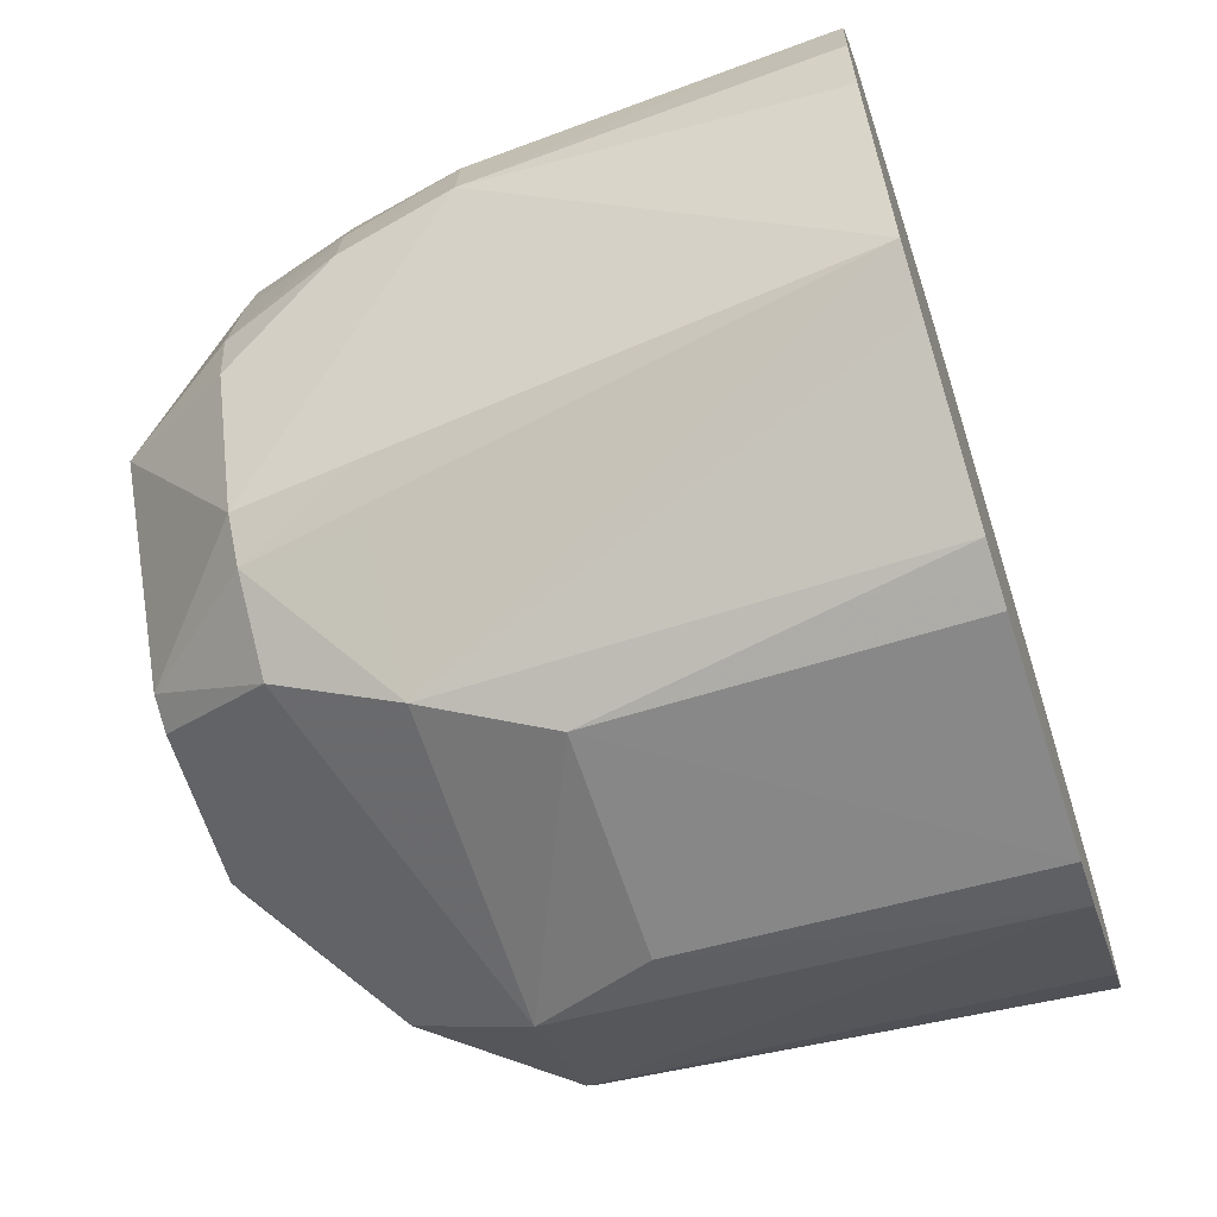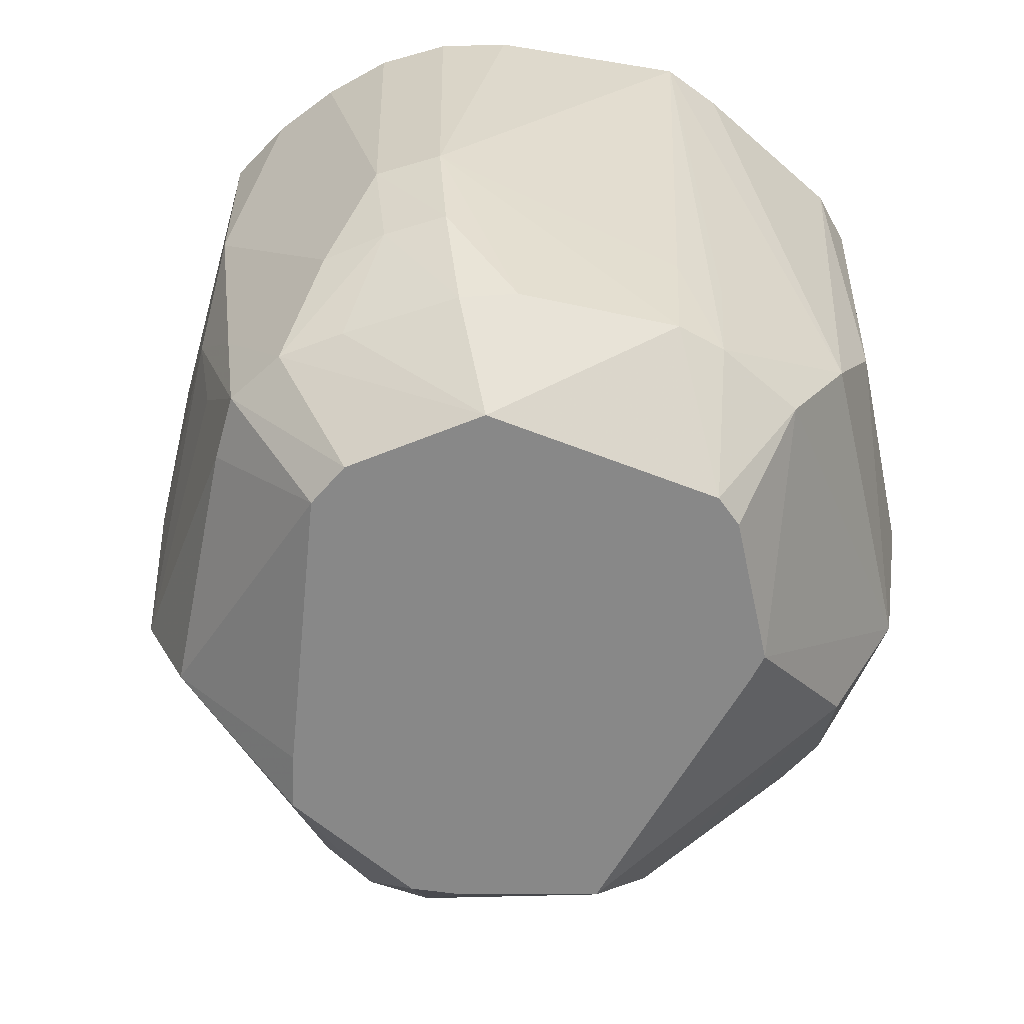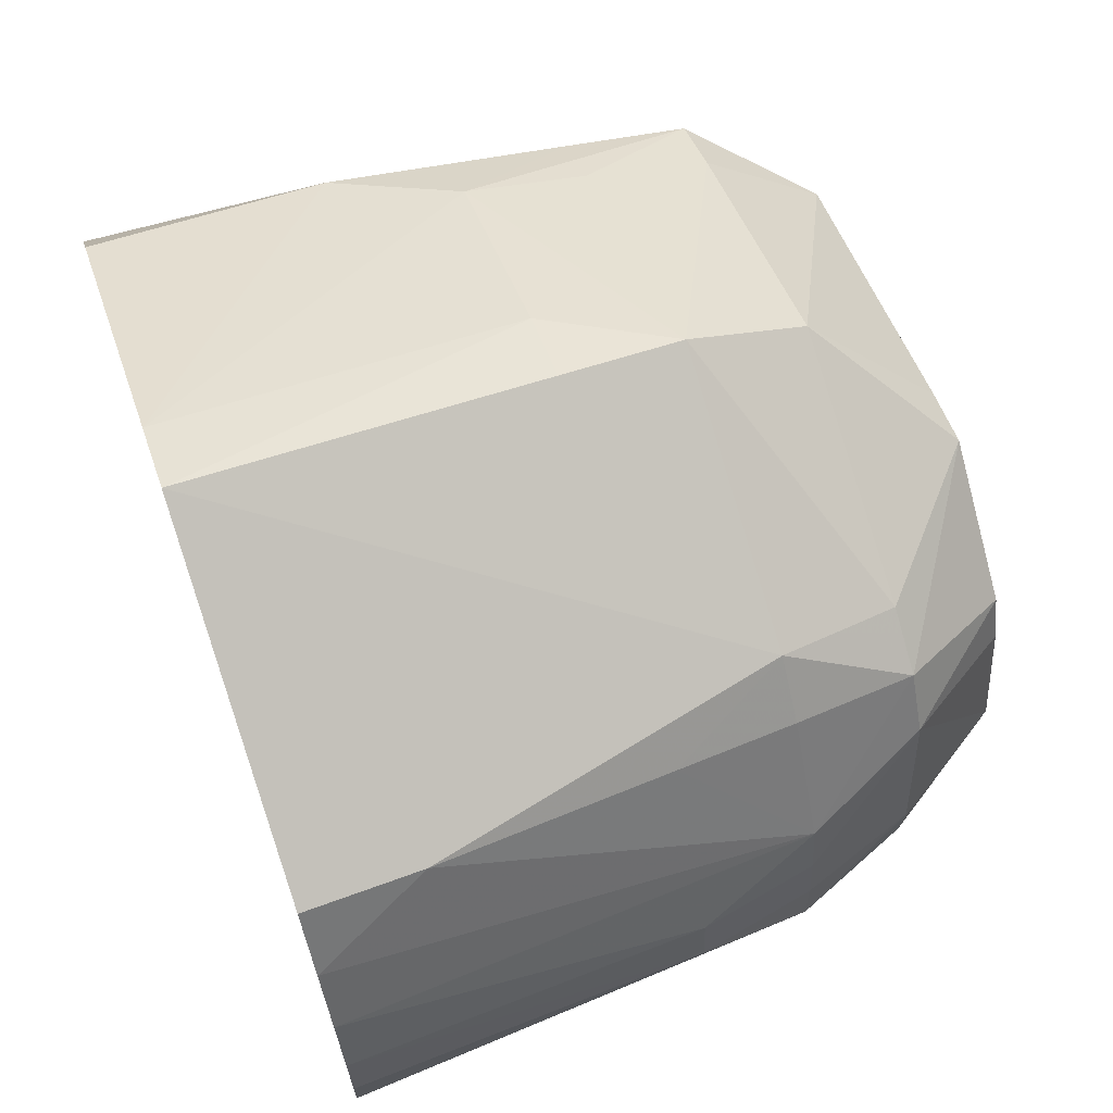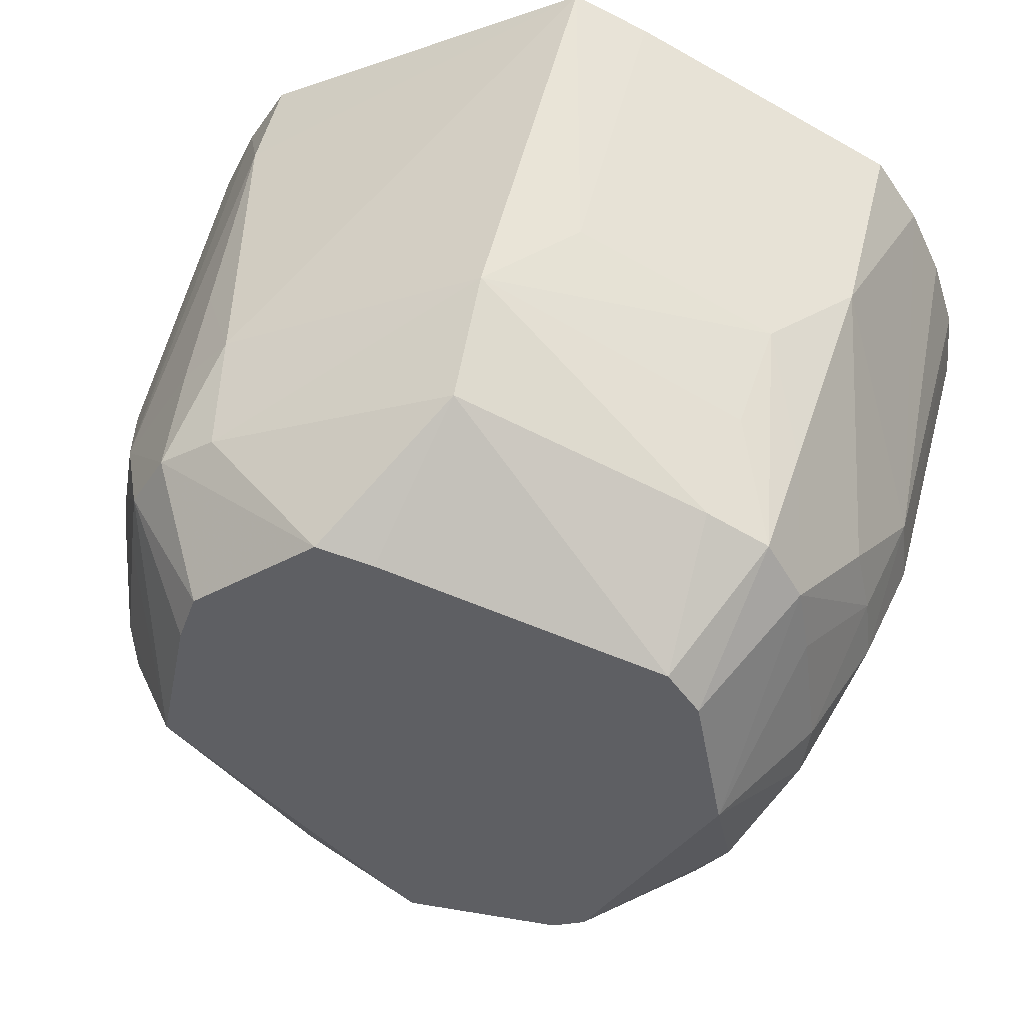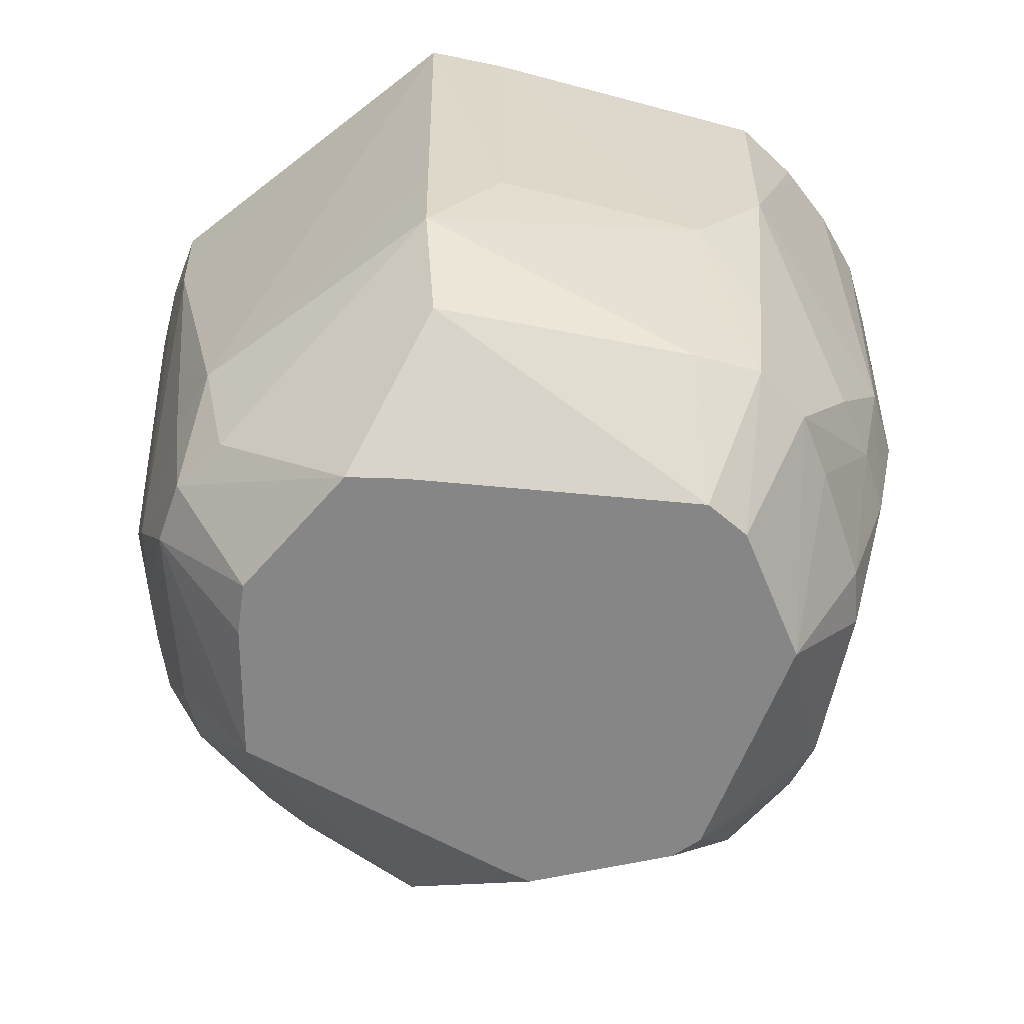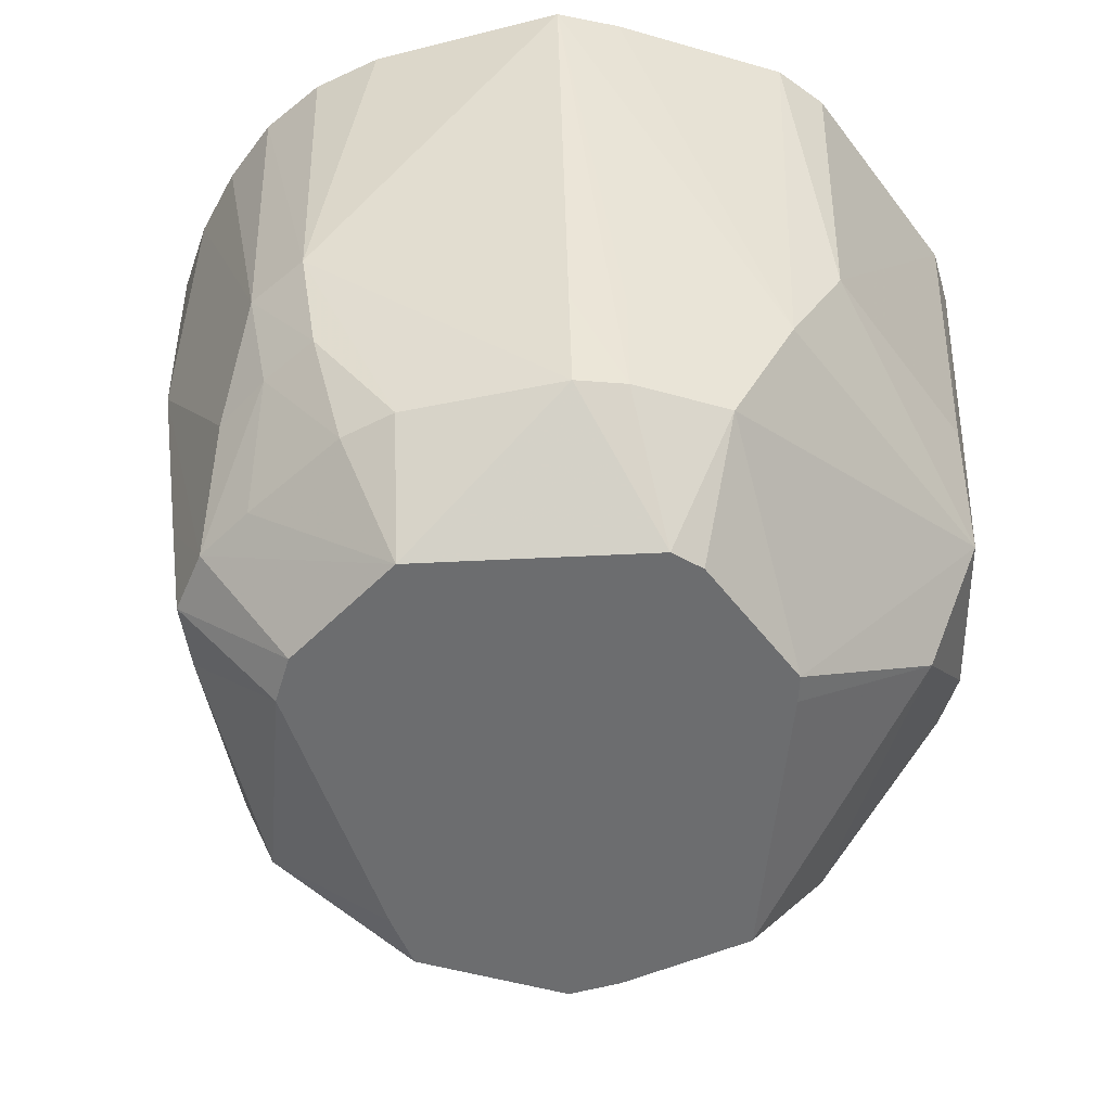
<metadata>
{"format":"obj","ext":"obj","renderer":"f3d","projection":"perspective","resolution":1024,"background":"white","views":[{"elev":-63.5,"azim":-72.1,"up":"+Y"},{"elev":-62.9,"azim":-78.6,"up":"+Z"},{"elev":67.2,"azim":70.9,"up":"+Y"},{"elev":42.7,"azim":-167.9,"up":"+Y"},{"elev":-62.1,"azim":-168.4,"up":"+Z"},{"elev":-53.9,"azim":-54.1,"up":"+Z"}]}
</metadata>
<code>
v 0.02064 0.002046 -0.02594
v 0.01931 0.008484 -0.02594
v 0.01862 0.01209 -0.02594
v 0.01732 0.01578 -0.02594
v 0.00817 0.02282 -0.02594
v 0.004018 0.02183 -0.02594
v -0.01634 0.01555 -0.02594
v -0.01859 0.01262 -0.02594
v -0.02057 0.002155 -0.02594
v -0.01105 -0.01259 -0.02594
v -0.008683 -0.01363 -0.02594
v -0.001616 -0.01374 -0.02594
v 0.002378 -0.0138 -0.02594
v 0.004053 -0.01248 -0.02594
v 0.02598 -0.001163 -0.01738
v 0.0262 0.002926 -0.01738
v 0.02514 0.01145 -0.01738
v 0.02448 0.01635 -0.01738
v 0.02201 0.02047 -0.01738
v 0.01803 0.02313 -0.01738
v 0.000376 0.03055 -0.01738
v -0.01729 0.02315 -0.01738
v -0.02169 0.0209 -0.01738
v -0.02421 0.0167 -0.01738
v -0.02504 0.01179 -0.01738
v -0.02612 0.003034 -0.01738
v -0.02556 -0.001163 -0.01738
v -0.02083 -0.01197 -0.01738
v -0.0184 -0.01481 -0.01738
v -0.01272 -0.01918 -0.01738
v 0.01304 -0.0186 -0.01738
v 0.02954 -0.001163 -0.008819
v 0.02931 0.003419 -0.008819
v 0.02882 0.00808 -0.008819
v 0.02801 0.01292 -0.008819
v 0.02284 0.0213 -0.008819
v 0.01941 0.02503 -0.008819
v 0.01483 0.02721 -0.008819
v 0.000376 0.03409 -0.008819
v -0.01829 0.02452 -0.008819
v -0.02256 0.02177 -0.008819
v -0.02767 0.01313 -0.008819
v -0.02874 0.008298 -0.008819
v -0.02924 0.003527 -0.008819
v -0.02193 -0.01253 -0.008819
v -0.01927 -0.01544 -0.008819
v -0.01092 -0.02334 -0.008819
v 0.012 -0.02398 -0.008819
v 0.02191 -0.01681 -0.008819
v 0.02438 -0.01339 -0.008819
v 0.02602 -0.009497 -0.008819
v 0.02771 -0.005493 -0.008819
v 0.03011 -0.001163 -0.0002613
v 0.03112 0.003706 -0.0002613
v 0.03066 0.008677 -0.0002613
v 0.02352 0.02198 -0.0002613
v 0.000376 0.03459 -0.0002613
v -0.00498 0.03266 -0.0002613
v -0.01917 0.02574 -0.0002613
v -0.03059 0.008897 -0.0002613
v -0.03105 0.003814 -0.0002613
v -0.023 -0.01307 -0.0002613
v -0.007652 -0.02587 -0.0002613
v 0.008416 -0.02591 -0.0002613
v 0.01223 -0.02442 -0.0002613
v 0.02227 -0.01707 -0.0002613
v -0.02427 0.02349 0.008297
v 0.02488 0.02334 0.01685
v 0.000376 0.03557 0.01685
v -0.02443 0.02365 0.01685
v 0.0318 -0.001163 0.02541
v 0.03223 0.003883 0.02541
v 0.03178 0.009041 0.02541
v 0.03031 0.01409 0.02541
v 0.028 0.0189 0.02541
v 0.02508 0.02354 0.02541
v 0.000376 0.03607 0.02541
v -0.005139 0.03366 0.02541
v -0.02459 0.02381 0.02541
v -0.02776 0.01928 0.02541
v -0.03012 0.01437 0.02541
v -0.03177 0.009282 0.02541
v -0.03219 0.003995 0.02541
v -0.03131 -0.001163 0.02541
v -0.02617 -0.01469 0.02541
v -0.02264 -0.01788 0.02541
v -0.01217 -0.02579 0.02541
v -0.008035 -0.02705 0.02541
v 0.000376 -0.0271 0.02541
v 0.004488 -0.02712 0.02541
v 0.008819 -0.02715 0.02541
v 0.01288 -0.02571 0.02541
v 0.02335 -0.01785 0.02541
v 0.02668 -0.01457 0.02541
f 77 86 93
f 77 93 76
f 83 86 82
f 86 81 82
f 86 79 80
f 80 81 86
f 84 86 83
f 84 85 86
f 86 85 47
f 81 80 60
f 60 82 81
f 75 76 93
f 93 74 75
f 73 93 72
f 73 74 93
f 74 73 55
f 1 17 16
f 78 86 77
f 78 79 86
f 70 80 79
f 79 78 70
f 76 75 68
f 77 76 68
f 57 39 58
f 58 69 57
f 77 69 58
f 58 78 77
f 61 60 44
f 82 60 61
f 85 84 61
f 83 82 61
f 61 84 83
f 28 45 61
f 29 45 28
f 28 10 29
f 35 19 36
f 35 68 75
f 35 75 74
f 74 55 35
f 33 55 54
f 54 55 73
f 54 73 72
f 8 7 5
f 23 7 8
f 5 19 4
f 36 19 37
f 57 69 37
f 37 69 77
f 77 68 37
f 71 54 72
f 72 93 71
f 5 7 6
f 6 21 5
f 7 21 6
f 20 21 39
f 20 37 19
f 20 19 5
f 5 21 20
f 23 39 22
f 39 21 22
f 22 7 23
f 22 21 7
f 67 70 78
f 80 70 67
f 67 60 80
f 67 42 60
f 59 58 39
f 78 58 59
f 59 67 78
f 86 47 87
f 87 90 91
f 92 91 64
f 92 87 91
f 94 71 93
f 44 60 43
f 60 42 43
f 43 26 44
f 85 61 62
f 62 61 45
f 62 29 85
f 45 29 62
f 46 47 85
f 85 29 46
f 46 29 47
f 34 55 33
f 34 35 55
f 33 16 34
f 34 16 17
f 54 71 53
f 71 94 53
f 9 2 1
f 1 10 9
f 9 10 28
f 23 8 24
f 8 9 24
f 42 67 24
f 24 43 42
f 5 4 3
f 3 8 5
f 2 9 3
f 3 9 8
f 1 2 3
f 36 37 56
f 56 37 68
f 56 35 36
f 68 35 56
f 38 20 39
f 37 20 38
f 38 39 57
f 57 37 38
f 40 39 23
f 23 59 40
f 40 59 39
f 41 59 23
f 67 59 41
f 23 24 41
f 41 24 67
f 63 87 47
f 88 87 63
f 47 48 63
f 63 48 64
f 91 90 63
f 64 91 63
f 11 10 1
f 64 48 65
f 65 92 64
f 48 49 65
f 65 49 92
f 1 16 15
f 31 49 48
f 48 13 31
f 1 15 31
f 31 15 49
f 66 94 93
f 49 94 66
f 93 92 66
f 92 49 66
f 27 9 28
f 28 61 27
f 26 9 27
f 27 61 44
f 44 26 27
f 25 9 26
f 25 24 9
f 26 43 25
f 43 24 25
f 18 4 19
f 18 3 4
f 19 35 18
f 18 17 1
f 1 3 18
f 18 34 17
f 35 34 18
f 88 63 89
f 89 63 90
f 89 87 88
f 90 87 89
f 30 13 48
f 30 48 47
f 47 29 30
f 10 11 30
f 30 29 10
f 32 16 33
f 32 15 16
f 33 54 32
f 54 53 32
f 32 53 94
f 14 13 1
f 1 31 14
f 14 31 13
f 12 30 11
f 13 30 12
f 49 15 50
f 50 94 49
f 15 32 52
f 52 32 94
f 51 50 15
f 15 52 51
f 94 50 51
f 51 52 94
f 86 87 92
f 92 93 86
f 12 11 1
f 1 13 12

</code>
